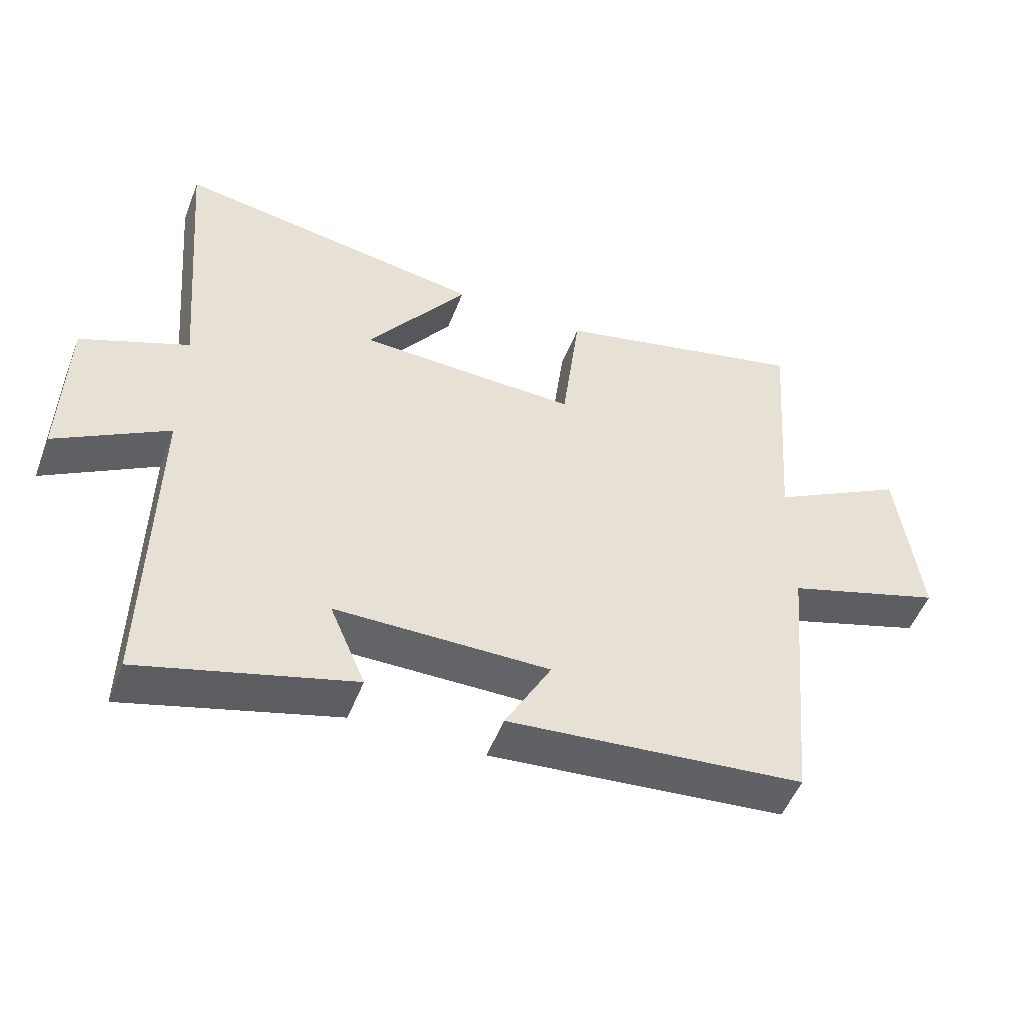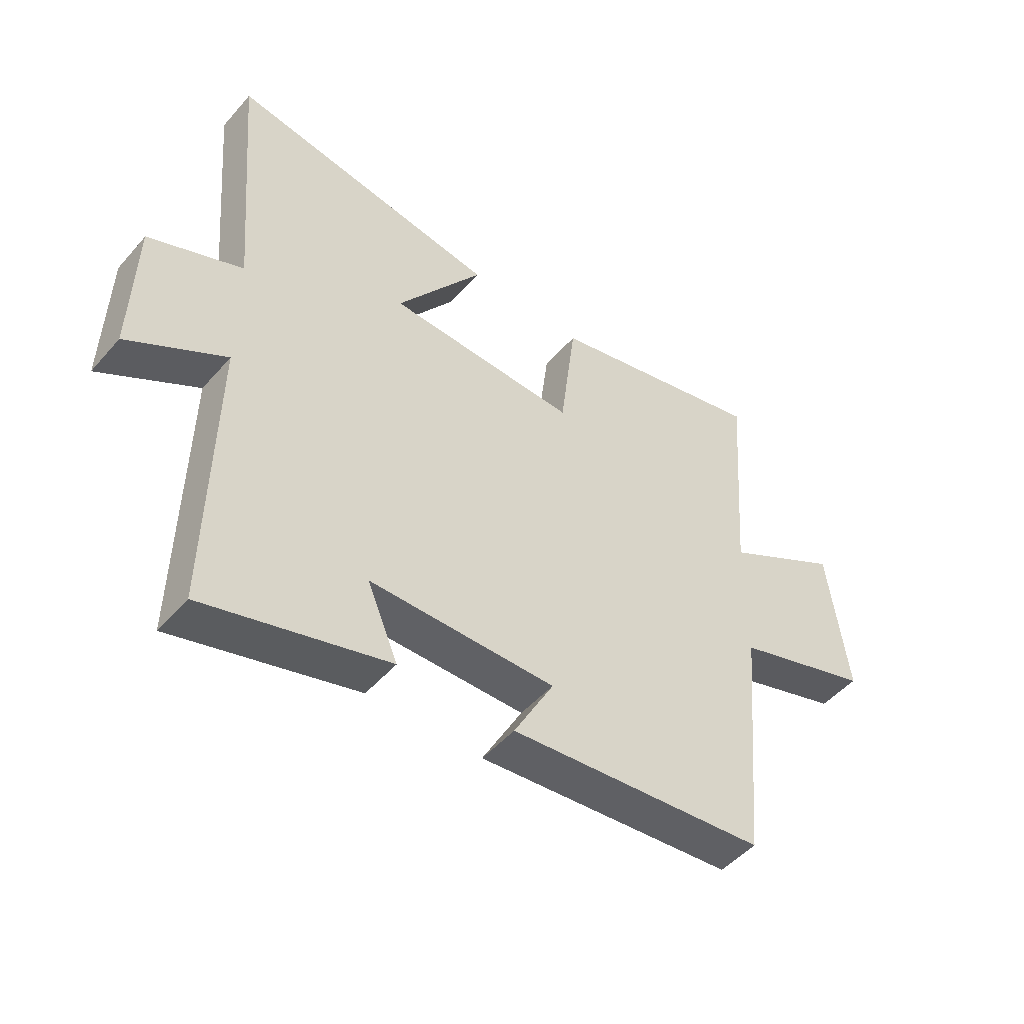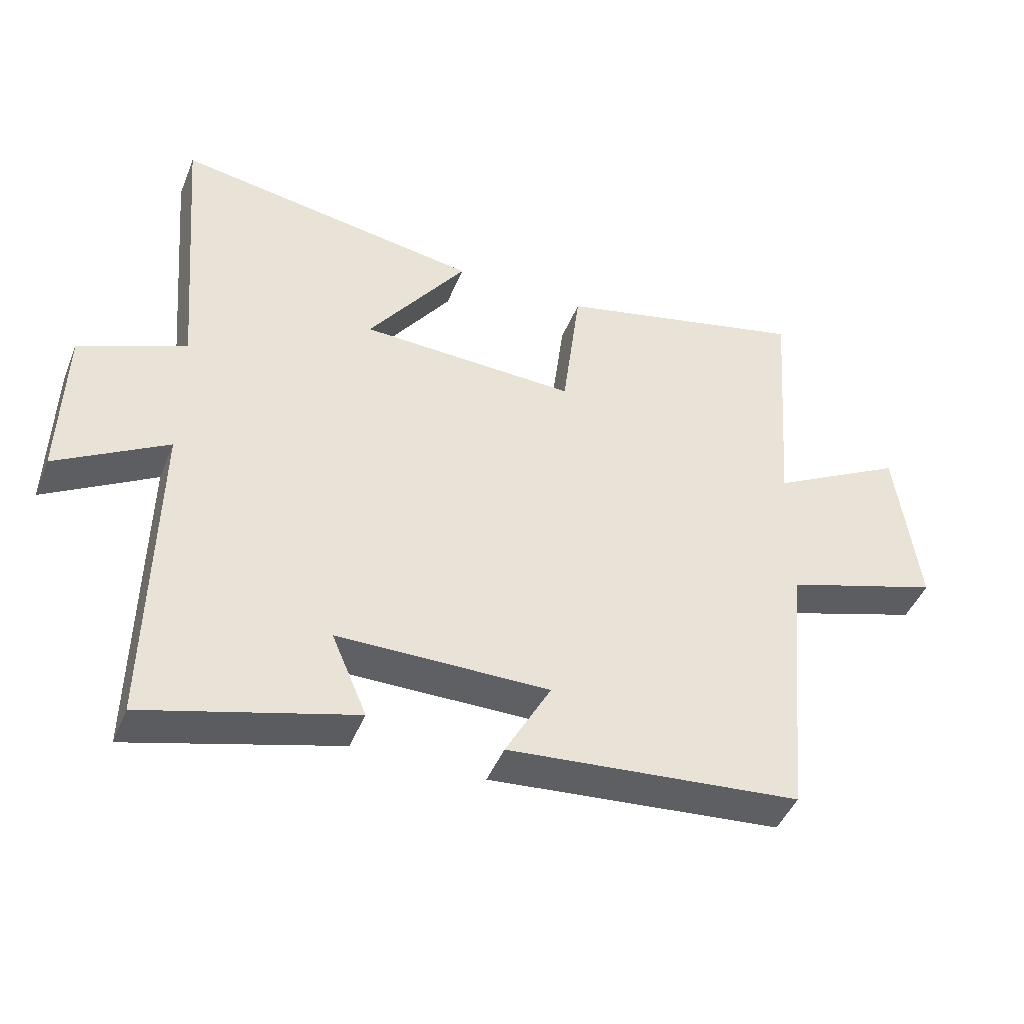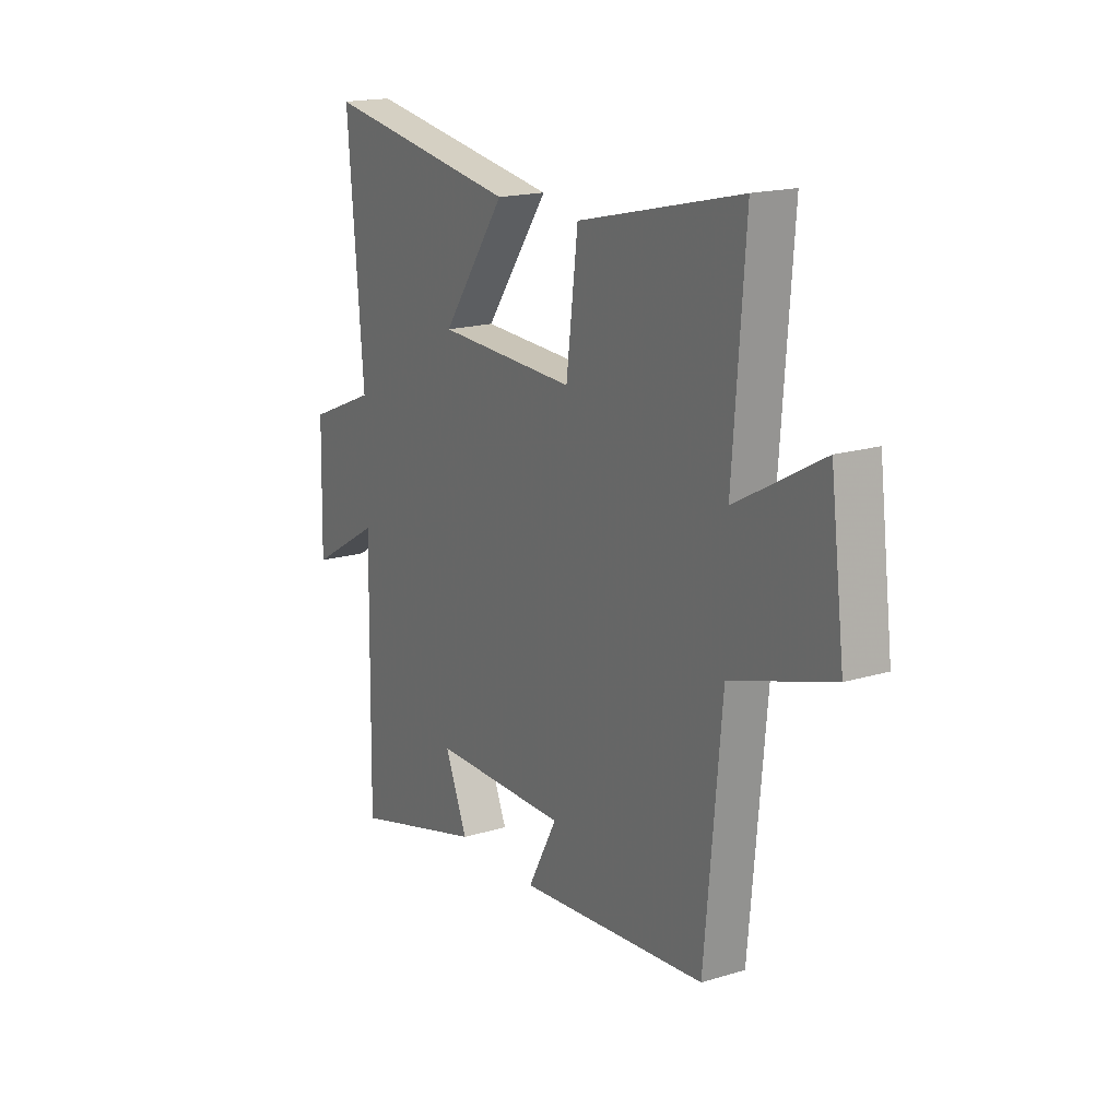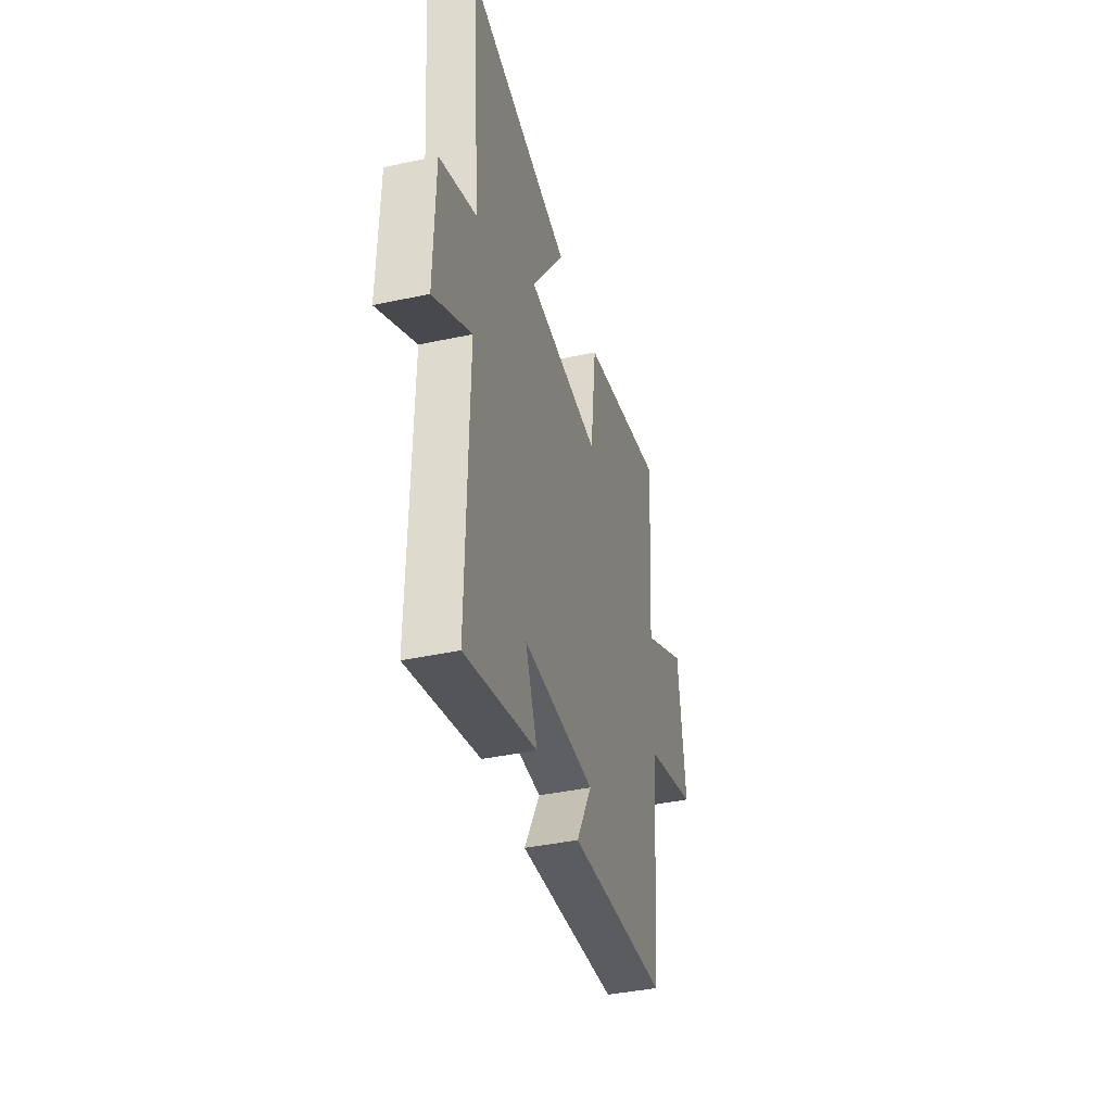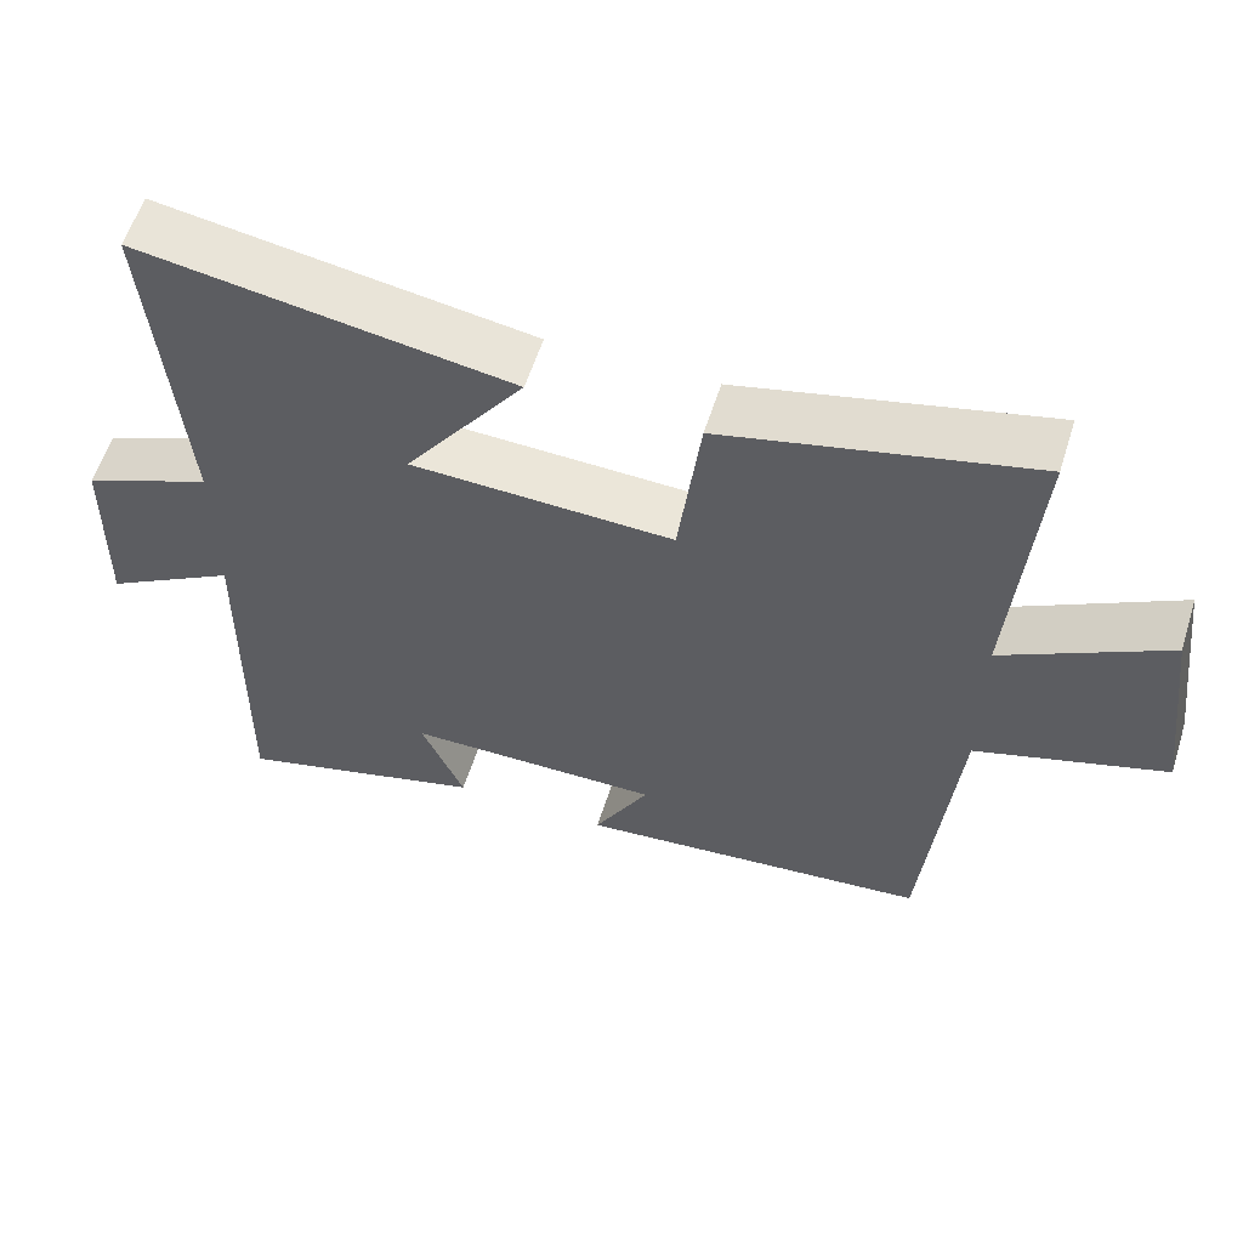
<metadata>
{"format":"obj","ext":"obj","renderer":"f3d","projection":"perspective","resolution":1024,"background":"white","views":[{"elev":-51.2,"azim":-20.9,"up":"+Z"},{"elev":-49.1,"azim":-39.1,"up":"+Z"},{"elev":-45.2,"azim":-21.3,"up":"+Z"},{"elev":17.9,"azim":59.4,"up":"+Z"},{"elev":-40.4,"azim":-75.3,"up":"+Z"},{"elev":58.2,"azim":17.5,"up":"+Z"}]}
</metadata>
<code>
v -0.538 0.07 0.575
v -0.067 0.07 0.5
v -0.219 0.07 0.286
v 0.113 0.07 0.274
v 0.141 0.07 0.5
v 0.529 0.07 0.593
v 0.5 0.07 0.206
v 0.706 0.07 0.32
v 0.74 0.07 0.054
v 0.5 0.07 -0.022
v 0.46 0.07 -0.458
v 0.011 0.07 -0.5
v 0.081 0.07 -0.371
v -0.243 0.07 -0.373
v -0.189 0.07 -0.5
v -0.508 0.07 -0.589
v -0.5 0.07 -0.089
v -0.669 0.07 -0.189
v -0.663 0.07 0.059
v -0.5 0.07 0.127
v -0.538 0 0.575
v -0.067 0 0.5
v -0.219 0 0.286
v 0.113 0 0.274
v 0.141 0 0.5
v 0.529 0 0.593
v 0.5 0 0.206
v 0.706 0 0.32
v 0.74 0 0.054
v 0.5 0 -0.022
v 0.46 0 -0.458
v 0.011 0 -0.5
v 0.081 0 -0.371
v -0.243 0 -0.373
v -0.189 0 -0.5
v -0.508 0 -0.589
v -0.5 0 -0.089
v -0.669 0 -0.189
v -0.663 0 0.059
v -0.5 0 0.127
f 17 18 19 20
f 14 15 16 17
f 13 14 17 20
f 10 11 12 13
f 10 13 20
f 7 8 9 10
f 7 10 20
f 4 5 6 7
f 3 4 7 20
f 1 2 3 20
f 40 39 38 37
f 37 36 35 34
f 40 37 34 33
f 33 32 31 30
f 40 33 30
f 30 29 28 27
f 40 30 27
f 27 26 25 24
f 40 27 24 23
f 40 23 22 21
f 1 21 22 2
f 2 22 23 3
f 3 23 24 4
f 4 24 25 5
f 5 25 26 6
f 6 26 27 7
f 7 27 28 8
f 8 28 29 9
f 9 29 30 10
f 10 30 31 11
f 11 31 32 12
f 12 32 33 13
f 13 33 34 14
f 14 34 35 15
f 15 35 36 16
f 16 36 37 17
f 17 37 38 18
f 18 38 39 19
f 19 39 40 20
f 20 40 21 1

</code>
